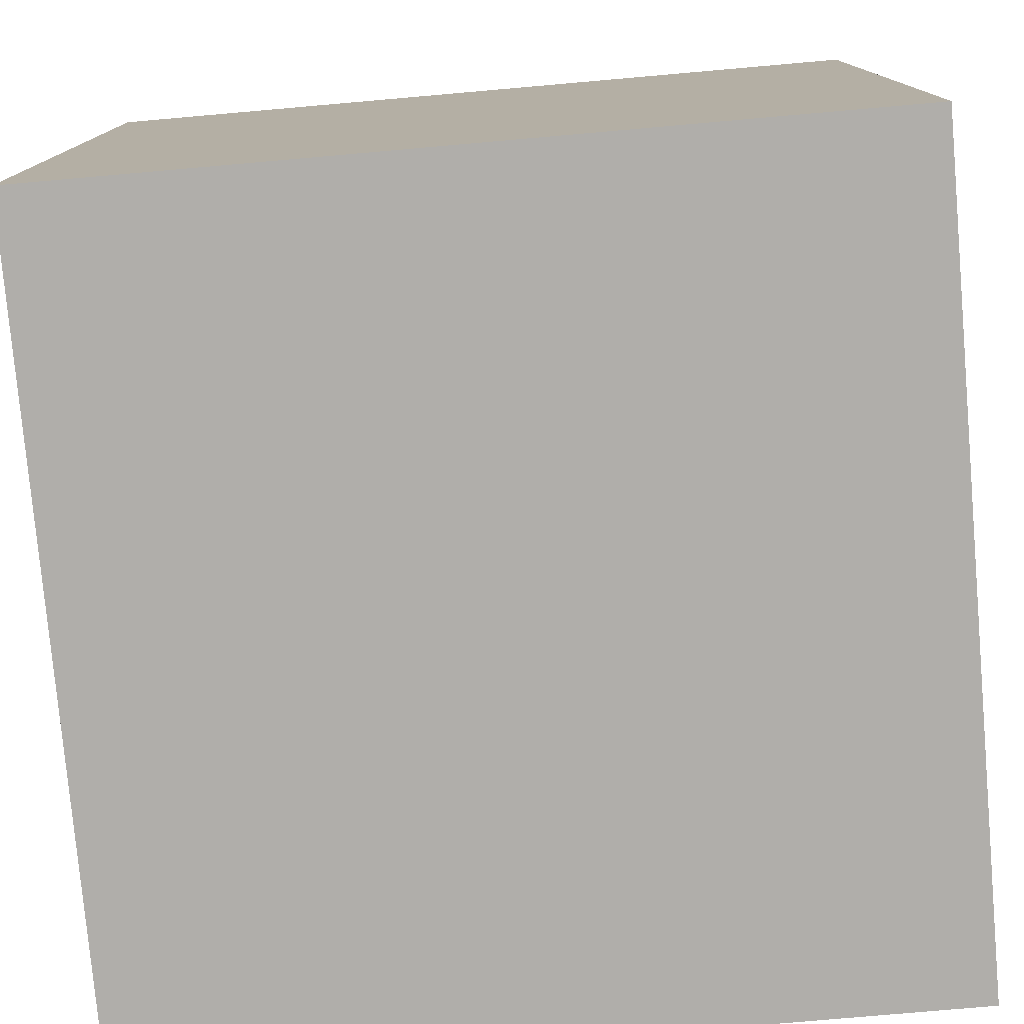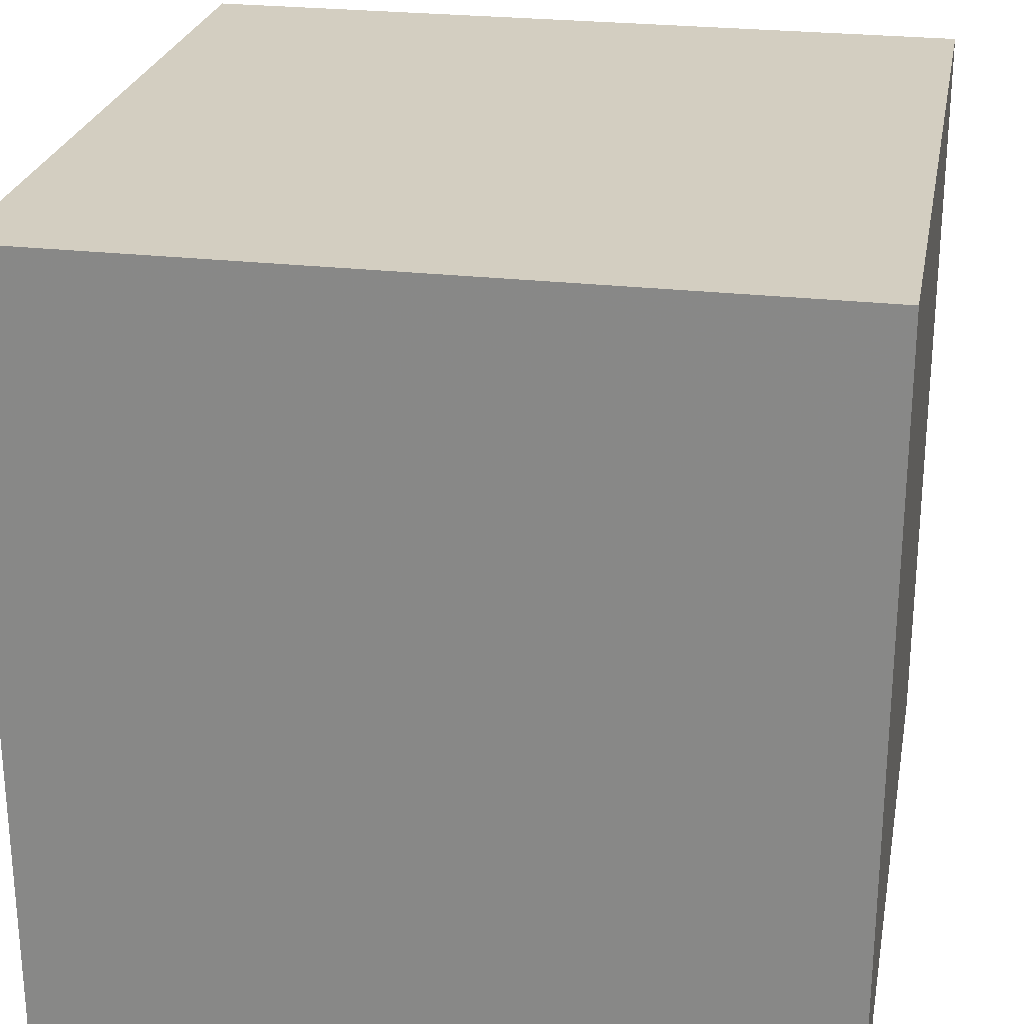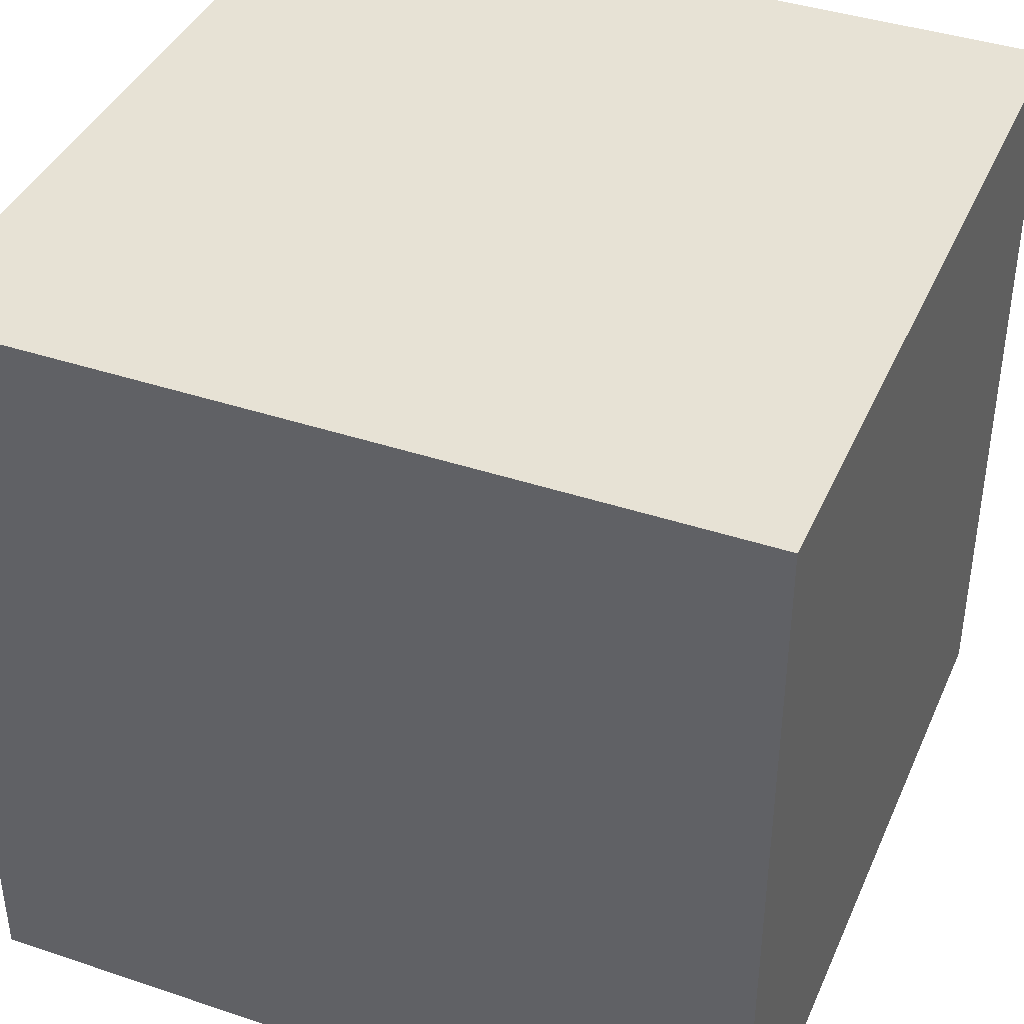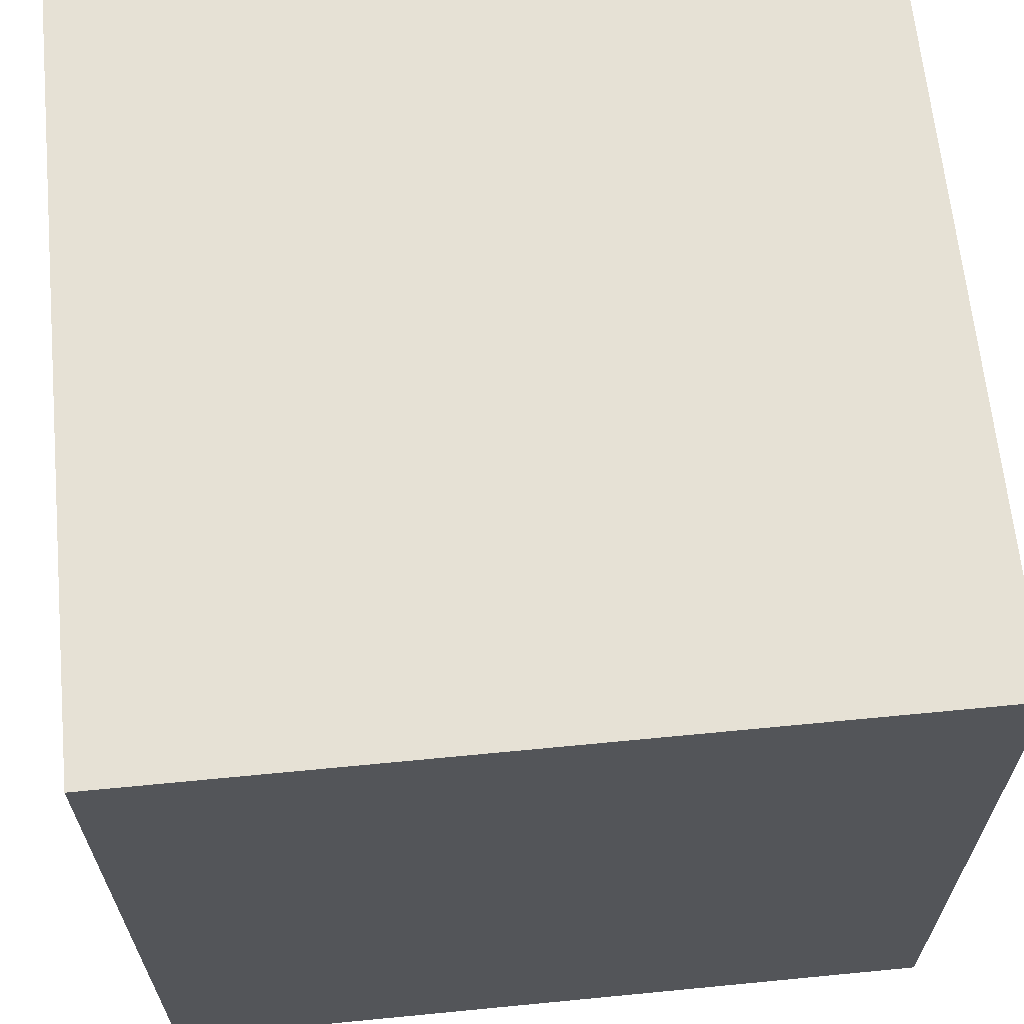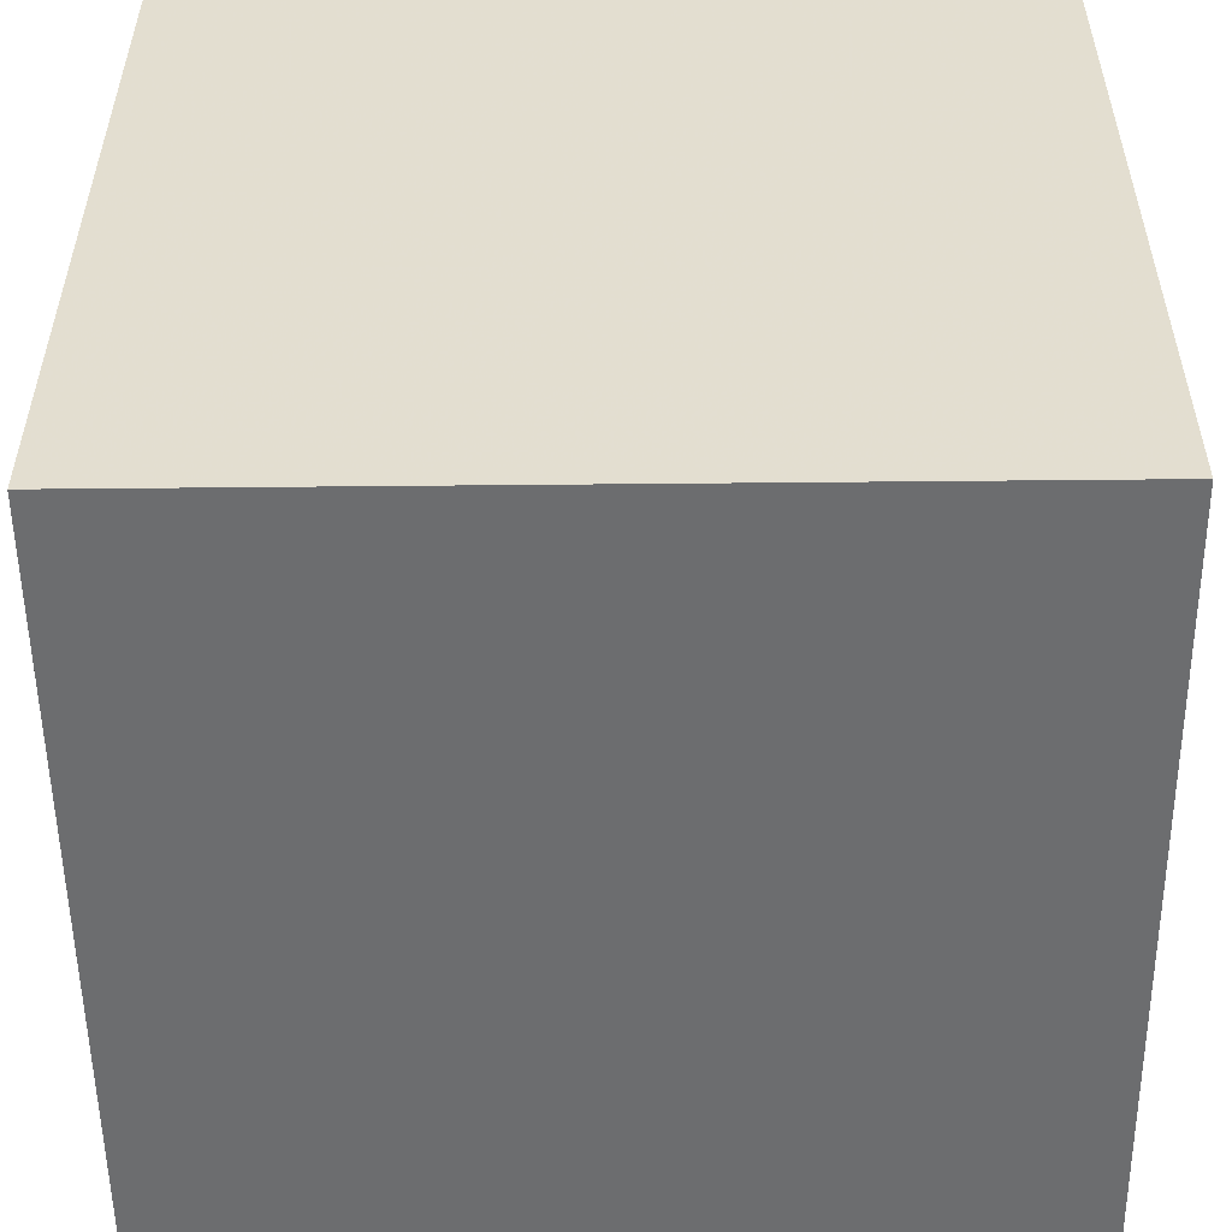
<metadata>
{"format":"obj","ext":"obj","renderer":"f3d","projection":"perspective","resolution":1024,"background":"white","views":[{"elev":-77.9,"azim":-175.0,"up":"+Y"},{"elev":25.3,"azim":-79.4,"up":"+Z"},{"elev":40.2,"azim":-67.6,"up":"+Z"},{"elev":64.8,"azim":84.4,"up":"+Z"},{"elev":-53.9,"azim":-89.4,"up":"+Z"}]}
</metadata>
<code>
o spoon_29
v 0.654 1.5 0.8691
v 0.654 1.4 0.8691
v 0.6596 1.5 0.5897
v 0.104 1.5 0.8551
v 0.5166 1.5 0.9057
v 0.5915 1.5 0.5041
v 0.5915 1.4 0.5041
v -1.081 0.6999 -1.5
v -1.042 -0.1562 -1.5
v -1.172 -1.5 -0.2214
v -0.5469 -1.5 1.094
v -0.6641 -1.5 -1.25
v -0.8333 -1.5 1.5
v -0.8333 -1.5 0.8333
v -1.12 1.5 -0.638
v -0.9766 1.5 1.087
v -0.8333 1.5 -1.5
v -0.5143 1.5 -1.211
v -1.003 -1.055 -1.5
v -1.029 -1.25 1.5
v 0.2899 1.5 0.7297
v 0.4034 1.5 0.8641
v 0.4034 1.4 0.8641
v 0.1754 1.5 0.8959
v 0.1754 1.4 0.8959
v 0.5348 1.5 0.474
v -0.3655 1.5 1.197
v -0.3655 1.4 1.197
v 0.3913 1.5 0.8621
v -0.2548 1.5 1.086
v 0.3913 1.4 0.8621
v -0.2344 -0.931 -1.5
v 0.1823 0.4102 -1.5
v 0.4167 0.1562 1.5
v 0.6966 1.061 -1.5
v 0.3125 -0.3385 -1.5
v 0.4167 -0.4688 1.5
v 0.5208 -1.5 -1.029
v 0.4167 -1.5 0.4167
v 0.4818 -1.5 -0.1823
v 0.1432 -1.5 1.016
v -0.1302 -1.5 -1.5
v 0.1562 -1.5 -1.25
v 0.4167 -1.5 1.5
v 0.3776 0.8398 1.5
v 0.3105 1.5 0.8032
v 0.4427 1.5 0.1562
v 0.3127 1.5 0.5256
v 0.1302 1.5 -1.5
v 0.4948 1.5 1.5
v 0.5729 -1.276 -1.5
v 0.651 -1.211 1.5
v -0.167 1.5 1.119
v -0.167 1.4 1.119
v -0.02375 1.5 0.9285
v 0.6968 1.5 0.8103
v 0.7023 1.5 0.6793
v 0.04168 1.5 0.9807
v 0.04168 1.4 0.9807
v -0.2847 1.5 1.206
v -0.2847 1.4 1.206
v 0.02604 -1.094 1.5
v 0 0.4687 1.5
v -0.05208 -0 1.5
v -0.2083 1.12 -1.5
v -0.1823 1.068 1.5
v 0 -0.4688 1.5
v -0.1562 -1.5 -0.8333
v -0.07812 -1.5 0.2734
v -0.2083 -1.5 1.354
v -0.1562 -1.5 -0.4167
v -0.1562 -1.5 1.5
v -0.319 1.5 0.3613
v -0.1128 1.5 1.091
v 0.1042 1.5 1.224
v -0.1107 1.5 -0.3646
v -0.09866 1.5 0.9818
v -0.2834 1.5 1.248
v 0.3279 1.5 0.7979
v 0.3279 1.4 0.7979
v -0.00169 1.5 0.9198
v -0.001689 1.4 0.9198
v -0.3376 1.5 1.276
v 1.198 0.4167 -1.5
v 1.042 0.4297 1.5
v 1.25 -0.2083 1.5
v 1.5 1.5 1.5
v 1.042 -0.3906 -1.5
v 1.042 -1.5 0.4167
v 1.094 -1.5 -0.1042
v 1.5 -1.5 -1.5
v 1.5 -1.5 1.5
v 0.8984 1.5 -0.5404
v 1.211 1.5 0.4688
v 1.055 1.5 1.029
v 1.5 1.5 -1.5
v 0.5348 1.4 0.474
v 0.4178 1.5 0.4585
v 0.4178 1.4 0.4585
v -0.2104 1.5 1.058
v -0.2103 1.4 1.058
v 0.1916 1.5 0.7997
v 0.1916 1.4 0.7997
v 0.01962 1.5 0.9893
v 0.7082 1.4 0.7421
v -0.1562 1.5 1.03
v 0.2899 1.4 0.7297
v -0.1128 1.4 1.091
v 0.1025 1.5 0.9373
v -0.3603 1.5 1.264
v -0.3603 1.4 1.264
v -0.3588 1.5 1.181
v -0.3588 1.4 1.181
v 0.7082 1.5 0.7421
v 0.6165 1.5 0.8958
v 0.6165 1.4 0.8958
v 0.7023 1.4 0.6793
v 0.3693 1.5 0.846
v 0.5695 1.5 0.488
v -0.2777 1.5 1.201
v -0.625 -0.638 1.5
v -0.5469 0.2083 1.5
v -0.625 1.042 1.5
v -0.5469 -1.5 0.2083
v -0.6641 -1.5 -0.4427
v -0.4687 1.5 1.5
v -1.5 -0.625 -0.8594
v -1.5 -0.8333 1.5
v -1.5 0.3646 0.4948
v -1.5 0.625 -0.07812
v -1.5 0.3906 1.068
v -1.5 0.1953 -0.5729
v -1.5 -0.1302 -1.5
v -1.5 0.1302 1.5
v -1.5 0.2214 -1.172
v -1.5 0 0
v -1.5 -0.1823 1.146
v -1.5 1.224 -0.8333
v -1.5 1.042 0.4427
v -1.5 1.25 -0.1562
v -1.5 1.5 1.5
v -1.5 -0.4687 0.1562
v -1.5 -0.625 1.198
v -1.5 -0.3906 0.625
v -1.5 -0.5729 -1.302
v -1.5 -0.4687 -0.4167
v -1.5 -1.5 -0.1302
v -1.5 -1.5 0.8333
v -1.5 -1.5 1.5
v -1.5 -1.5 -1.5
v -1.5 0.8333 -1.5
v -1.5 1.5 -1.5
v -1.5 1.5 -0.8333
v -1.5 1.5 0.1302
v -1.5 -1.12 0.2604
v -1.5 -1.198 0.8073
v -1.5 -1.198 -0.3906
v -1.5 0.8333 1.198
v -1.5 0.8073 -1.068
v -0.3729 1.5 1.241
v -0.3729 1.4 1.241
v -0.2814 1.5 1.236
v 0.3486 1.5 0.8219
v 0.5539 1.5 0.4817
v 0.1025 1.4 0.9373
v 0.104 1.4 0.8551
v 0.8333 -1.5 -1.5
v 0.651 -1.5 1.12
v 0.5469 1.5 -1.172
v 0.5563 1.5 0.9104
v 0.2901 1.5 0.5566
v 0.2901 1.4 0.5566
v 0.2766 1.5 0.6367
v 0.2799 1.5 0.6909
v 0.2799 1.4 0.6909
v -0.2593 1.5 1.177
v -0.2593 1.4 1.177
v -0.2707 1.5 1.196
v 0.3563 1.5 0.4811
v 0.3563 1.4 0.4811
v 1.5 -1.032 0.6185
v 1.5 -0.8333 1.5
v 1.5 -0.07812 -0.9277
v 1.5 0.1693 0.5078
v 1.5 0.3646 1.224
v 1.5 -0.1562 -1.5
v 1.5 0.5729 -1.237
v 1.5 0.1562 1.5
v 1.5 -0.4167 -0.2669
v 1.5 1.042 0.2083
v 1.5 1.035 -0.6413
v 1.5 -0.4427 1.224
v 1.5 -1.5 -0.1302
v 1.5 -1.5 0.8333
v 1.5 0.8333 -1.5
v 1.5 1.5 -0.1562
v 1.5 1.5 0.8333
v 1.5 -1.25 -0.599
v 1.5 1.159 1.074
v 0.6901 1.5 0.8257
v 0.6901 1.4 0.8257
v 0.4755 1.5 0.9009
v 0.4755 1.4 0.9009
v 0.2766 1.4 0.6367
v -0.2707 1.4 1.196
v -1.198 0.1823 1.5
v -1.198 -0.4427 1.5
v -1.25 -1.5 0.5599
v -1.198 0.651 1.5
v -1.107 1.5 0.319
v 0.3693 1.4 0.846
v 0.5695 1.4 0.488
v -0.2814 1.4 1.236
v 0.5563 1.4 0.9104
v 0.138 1.5 0.9226
v 0.4346 1.5 0.4572
v -0.5208 1.5 1.354
v -0.4167 -1.198 1.5
v 0.4214 1.5 0.8795
v 0.4214 1.4 0.8795
v 0.3105 1.4 0.8032
v 0.09127 1.5 0.8571
v 0.09127 1.4 0.8571
v -0.3026 1.5 1.117
v -0.3376 1.4 1.276
v 0.8854 -0.8333 1.5
v 0.8333 -0.2083 1.5
v 0.8464 1.042 1.5
v 1.12 -1.5 -0.625
v -0.1562 1.4 1.03
v -0.05529 1.5 1.043
v -0.05529 1.4 1.043
v 0.3276 1.5 0.5052
v 0.1881 1.5 0.8939
v 0.6968 1.4 0.8103
v -0.3048 1.5 1.277
v -0.3048 1.4 1.277
v 0.138 1.4 0.9226
v -0.2854 1.5 1.26
v -0.2854 1.4 1.26
v 0.01962 1.4 0.9893
v -0.09866 1.4 0.9818
v -0.02375 1.4 0.9285
v 0.1881 1.4 0.8939
v 0.2912 1.5 0.7216
v 0.2912 1.4 0.7216
v 0.3276 1.4 0.5052
v 0.03065 1.5 0.985
v -0.3026 1.4 1.117
v 0.4346 1.4 0.4572
v 0.6596 1.4 0.5897
v -0.08405 1.5 1.067
f 13 20 149
f 20 128 149
f 149 156 148
f 148 208 149
f 149 11 13
f 128 143 149
f 20 207 128
f 208 11 149
f 13 218 20
f 134 143 128
f 143 156 149
f 156 147 148
f 208 14 11
f 72 218 13
f 207 134 128
f 134 137 143
f 156 155 147
f 147 208 148
f 11 72 13
f 11 70 72
f 218 121 20
f 121 207 20
f 143 144 156
f 72 62 218
f 144 155 156
f 147 10 208
f 155 157 147
f 207 206 134
f 137 144 143
f 208 124 14
f 11 41 70
f 70 41 72
f 44 62 72
f 134 131 137
f 144 142 155
f 124 11 14
f 41 44 72
f 44 52 62
f 62 121 218
f 121 206 207
f 10 124 208
f 124 69 11
f 69 41 11
f 62 67 121
f 121 122 206
f 206 209 134
f 141 131 134
f 131 144 137
f 157 150 147
f 41 168 44
f 92 52 44
f 209 141 134
f 141 158 131
f 150 10 147
f 168 92 44
f 142 157 155
f 131 129 144
f 144 136 142
f 142 146 157
f 62 37 67
f 121 64 122
f 10 125 124
f 52 37 62
f 67 64 121
f 122 209 206
f 157 127 150
f 150 125 10
f 129 136 144
f 146 127 157
f 69 39 41
f 226 37 52
f 158 139 131
f 39 168 41
f 122 123 209
f 139 129 131
f 136 146 142
f 125 71 124
f 92 226 52
f 37 64 67
f 123 141 209
f 129 130 136
f 71 69 124
f 226 227 37
f 37 34 64
f 64 63 122
f 141 139 158
f 150 12 125
f 69 40 39
f 39 89 168
f 136 132 146
f 89 92 168
f 122 66 123
f 139 130 129
f 132 127 146
f 125 68 71
f 181 182 92
f 227 34 37
f 34 63 64
f 63 66 122
f 130 132 136
f 127 145 150
f 12 68 125
f 71 40 69
f 40 89 39
f 181 92 194
f 226 86 227
f 92 86 226
f 132 135 127
f 192 182 181
f 34 45 63
f 123 126 141
f 73 210 16
f 135 145 127
f 40 90 89
f 182 86 92
f 16 141 126
f 210 141 16
f 141 154 139
f 139 140 130
f 145 133 150
f 68 40 71
f 89 194 92
f 227 85 34
f 63 45 66
f 217 16 126
f 210 154 141
f 19 150 133
f 150 42 12
f 12 43 68
f 68 38 40
f 85 45 34
f 66 126 123
f 130 159 132
f 9 19 133
f 9 32 19
f 19 42 150
f 184 192 181
f 182 188 86
f 75 217 126
f 16 217 27
f 112 224 16
f 27 112 16
f 30 73 16
f 154 140 139
f 159 135 132
f 135 133 145
f 32 42 19
f 89 193 194
f 192 188 182
f 86 85 227
f 160 27 217
f 217 75 236
f 217 236 83
f 110 160 217
f 217 83 110
f 224 30 16
f 33 32 9
f 42 43 12
f 43 38 68
f 38 229 40
f 229 90 40
f 90 193 89
f 181 194 193
f 185 188 192
f 85 228 45
f 66 50 126
f 53 176 178
f 162 78 239
f 120 60 162
f 239 236 75
f 239 75 53
f 178 120 162
f 162 239 53
f 53 178 162
f 140 159 130
f 189 184 181
f 75 126 50
f 75 74 53
f 77 30 100
f 100 106 77
f 73 30 77
f 140 138 159
f 33 36 32
f 58 248 104
f 231 252 74
f 75 109 58
f 231 74 75
f 58 104 231
f 58 231 75
f 184 185 192
f 188 85 86
f 45 50 66
f 73 77 55
f 55 81 222
f 222 4 73
f 73 55 222
f 76 210 73
f 15 154 210
f 8 9 133
f 73 4 102
f 102 21 73
f 47 76 73
f 76 15 210
f 154 138 140
f 33 9 8
f 51 42 32
f 38 91 229
f 198 181 193
f 191 184 189
f 215 109 75
f 234 24 215
f 75 46 234
f 75 234 215
f 21 245 174
f 171 48 73
f 73 21 174
f 173 171 73
f 73 174 173
f 47 73 48
f 93 76 47
f 154 153 138
f 135 151 133
f 42 38 43
f 229 193 90
f 189 181 198
f 75 29 118
f 163 79 46
f 118 163 46
f 75 118 46
f 47 48 233
f 15 153 154
f 159 151 135
f 8 133 151
f 42 167 38
f 85 87 228
f 228 50 45
f 75 170 5
f 75 5 202
f 219 22 29
f 75 202 219
f 75 219 29
f 216 26 47
f 47 233 179
f 47 179 98
f 47 98 216
f 169 76 93
f 65 33 8
f 36 51 32
f 51 167 42
f 191 189 183
f 199 185 184
f 95 75 50
f 95 170 75
f 164 94 47
f 47 26 164
f 88 51 36
f 229 91 193
f 191 190 184
f 190 199 184
f 188 87 85
f 95 57 114
f 95 114 56
f 95 56 200
f 95 200 1
f 95 1 115
f 115 170 95
f 94 164 119
f 119 6 94
f 18 15 76
f 33 88 36
f 167 91 38
f 198 193 91
f 199 188 185
f 94 6 3
f 169 18 76
f 35 33 65
f 84 88 33
f 91 189 198
f 187 191 183
f 199 87 188
f 87 50 228
f 94 57 95
f 57 94 3
f 93 47 94
f 138 152 159
f 35 84 33
f 88 91 51
f 183 189 91
f 96 169 93
f 153 152 138
f 152 151 159
f 91 167 51
f 152 153 15
f 152 8 151
f 18 152 15
f 96 191 187
f 95 50 87
f 49 18 169
f 17 152 18
f 17 8 152
f 17 65 8
f 49 35 65
f 196 190 191
f 197 199 190
f 197 94 95
f 196 93 94
f 96 49 169
f 49 17 18
f 49 65 17
f 96 35 49
f 195 84 35
f 186 88 84
f 186 91 88
f 186 183 91
f 186 187 183
f 195 96 187
f 96 196 191
f 196 197 190
f 197 87 199
f 197 95 87
f 196 94 197
f 96 93 196
f 96 195 35
f 195 186 84
f 195 187 186
f 225 161 111
f 225 213 161
f 225 111 83
f 111 161 110
f 237 213 225
f 61 161 213
f 110 83 111
f 160 110 161
f 213 237 240
f 237 225 83
f 83 236 237
f 161 61 28
f 162 60 61
f 61 213 162
f 161 28 160
f 78 162 213
f 213 240 78
f 240 237 239
f 236 239 237
f 113 28 61
f 60 120 61
f 27 160 28
f 239 78 240
f 28 113 27
f 61 249 113
f 120 178 205
f 205 61 120
f 112 27 113
f 61 205 249
f 224 112 113
f 113 249 224
f 205 177 249
f 178 176 177
f 177 205 178
f 249 177 101
f 30 224 249
f 249 101 30
f 176 53 177
f 177 54 101
f 101 100 30
f 54 177 53
f 230 101 54
f 101 230 100
f 230 54 108
f 106 100 230
f 53 74 108
f 108 54 53
f 230 108 232
f 230 242 106
f 74 252 108
f 230 232 242
f 252 231 232
f 232 108 252
f 77 106 242
f 232 243 242
f 231 104 232
f 242 243 77
f 241 243 232
f 241 232 104
f 55 77 243
f 82 243 241
f 104 248 241
f 243 82 55
f 241 59 82
f 248 58 59
f 59 241 248
f 81 55 82
f 82 59 165
f 58 109 59
f 82 223 81
f 165 223 82
f 165 59 109
f 222 81 223
f 165 166 223
f 109 215 165
f 4 222 223
f 223 166 4
f 165 238 166
f 238 165 215
f 166 238 25
f 166 103 102
f 102 4 166
f 25 103 166
f 215 24 25
f 25 238 215
f 103 25 244
f 103 107 102
f 221 103 244
f 24 234 244
f 244 25 24
f 21 102 107
f 103 221 107
f 234 46 221
f 221 244 234
f 107 246 21
f 80 107 221
f 245 21 246
f 107 80 246
f 46 79 80
f 80 221 46
f 174 245 246
f 246 175 174
f 251 246 80
f 79 163 80
f 204 175 246
f 7 246 251
f 251 80 23
f 163 118 211
f 211 80 163
f 173 174 175
f 175 204 173
f 97 204 246
f 246 7 97
f 7 251 3
f 3 6 7
f 117 251 23
f 211 23 80
f 204 97 250
f 7 212 97
f 6 119 7
f 251 117 57
f 57 3 251
f 203 117 23
f 23 211 31
f 31 211 118
f 118 29 31
f 204 172 173
f 247 204 250
f 26 216 250
f 250 97 26
f 212 7 119
f 164 26 97
f 97 212 164
f 117 203 105
f 203 23 220
f 29 22 23
f 23 31 29
f 171 173 172
f 247 172 204
f 247 250 180
f 212 119 164
f 114 57 117
f 117 105 114
f 105 203 214
f 203 220 202
f 220 23 219
f 22 219 23
f 48 171 172
f 172 247 48
f 247 180 233
f 99 180 250
f 216 98 99
f 99 250 216
f 105 214 2
f 214 203 5
f 5 170 214
f 219 202 220
f 202 5 203
f 247 233 48
f 179 233 180
f 98 179 180
f 180 99 98
f 105 235 114
f 235 105 2
f 116 2 214
f 170 115 214
f 56 114 235
f 235 2 201
f 2 116 1
f 116 214 115
f 235 201 56
f 201 2 200
f 115 1 116
f 1 200 2
f 200 56 201

</code>
